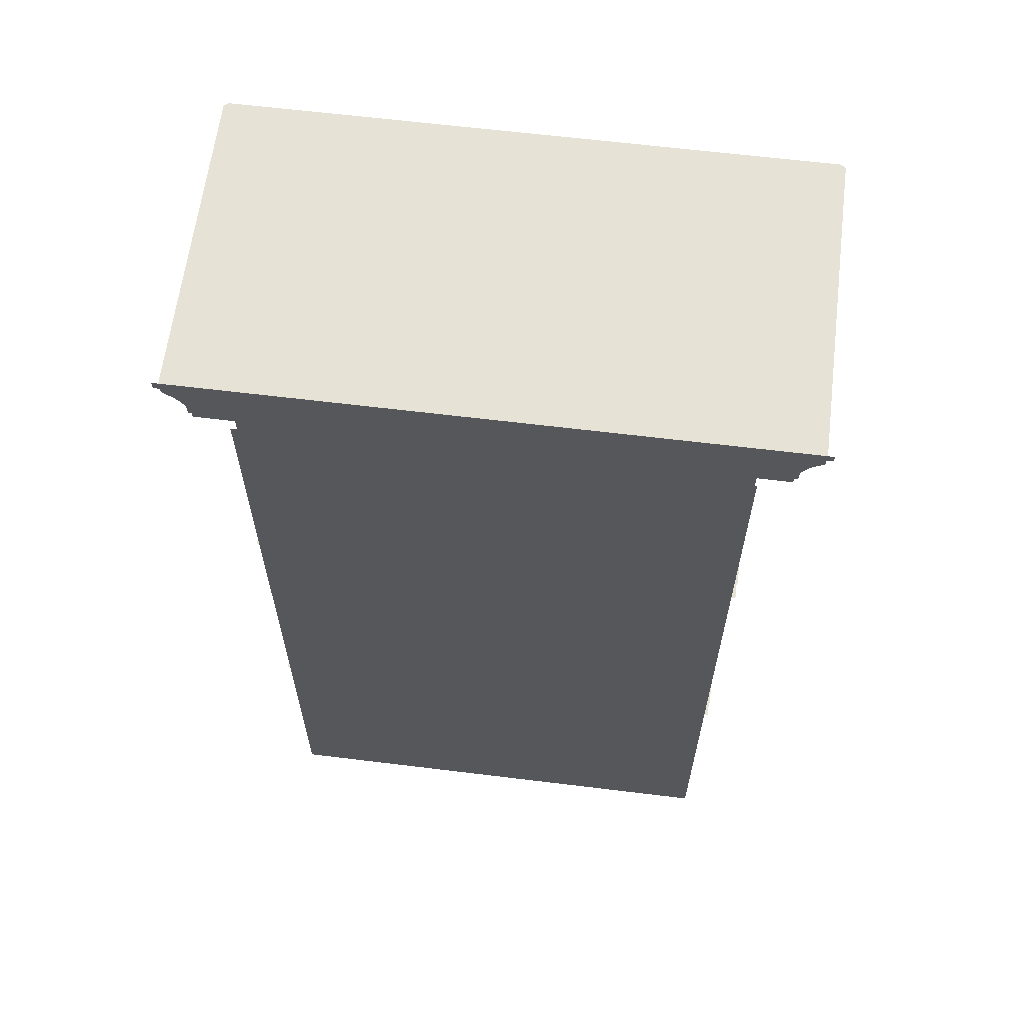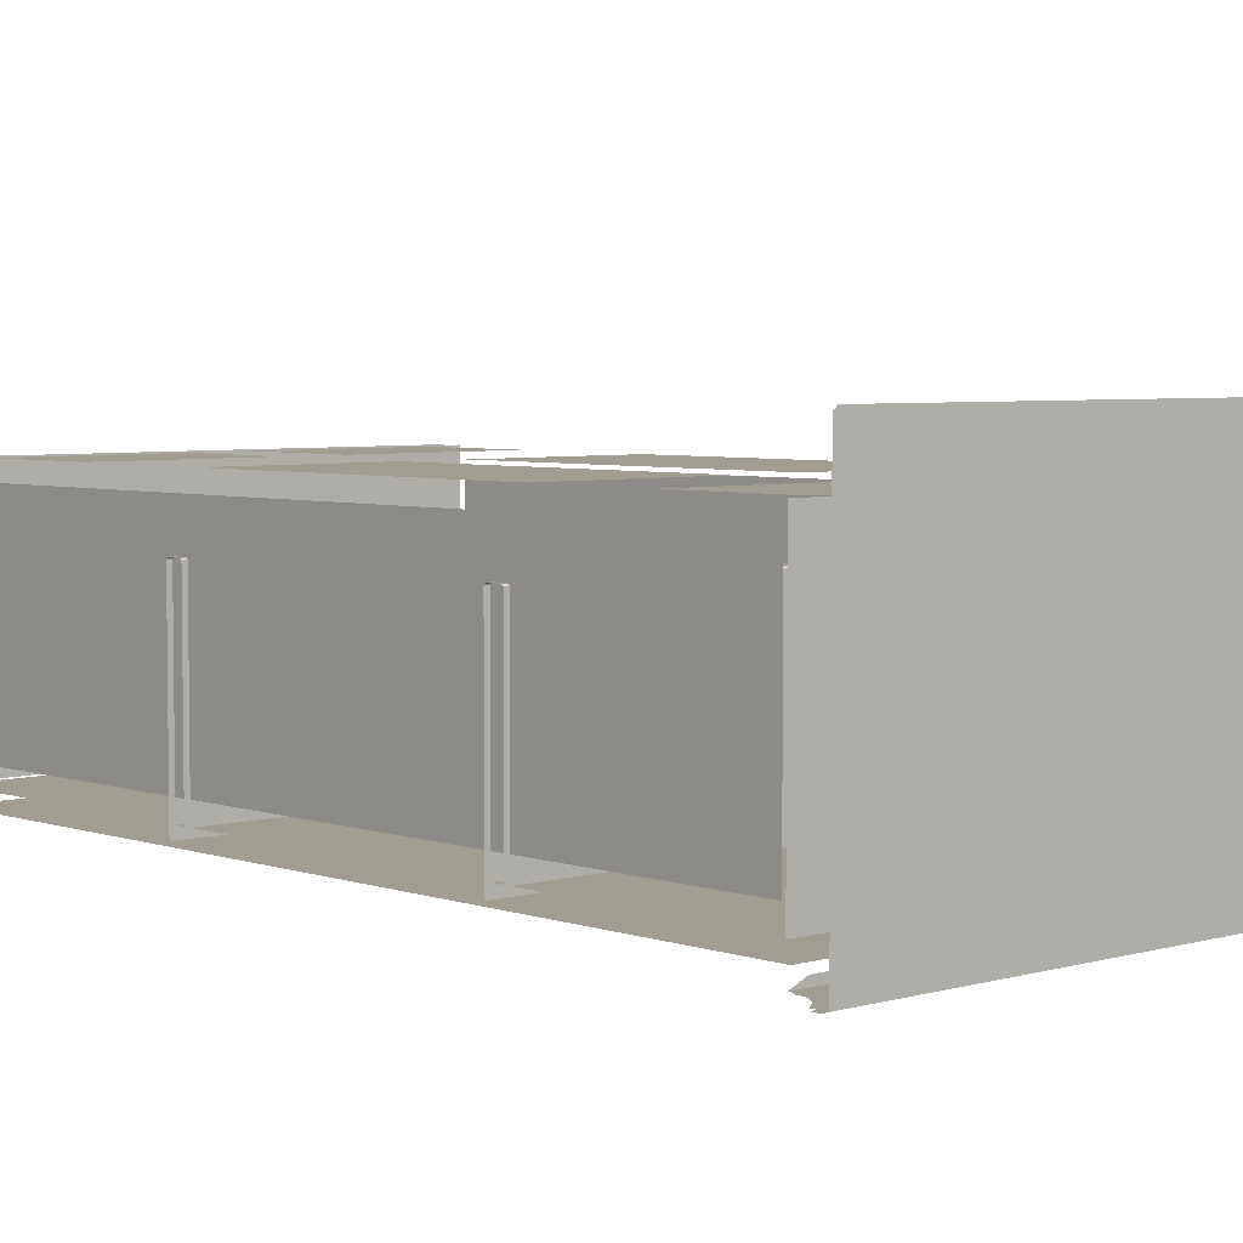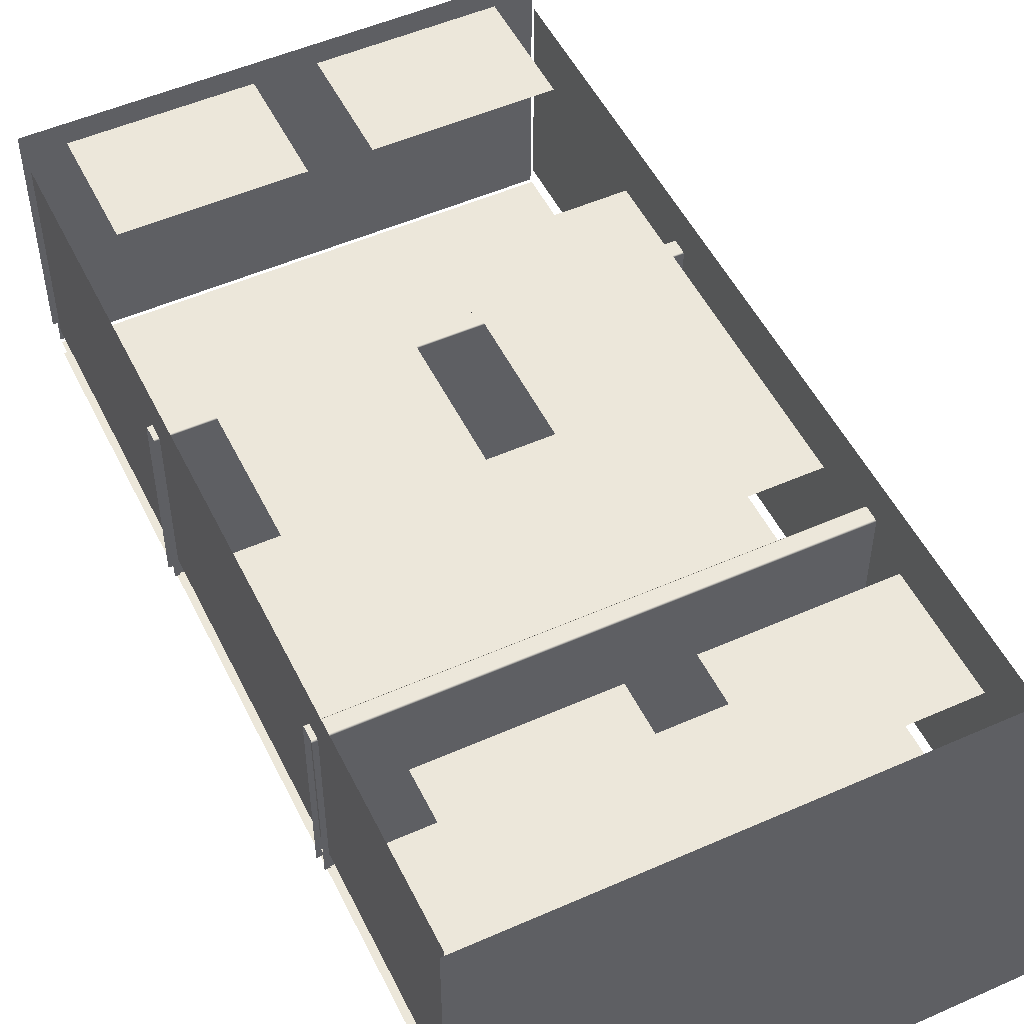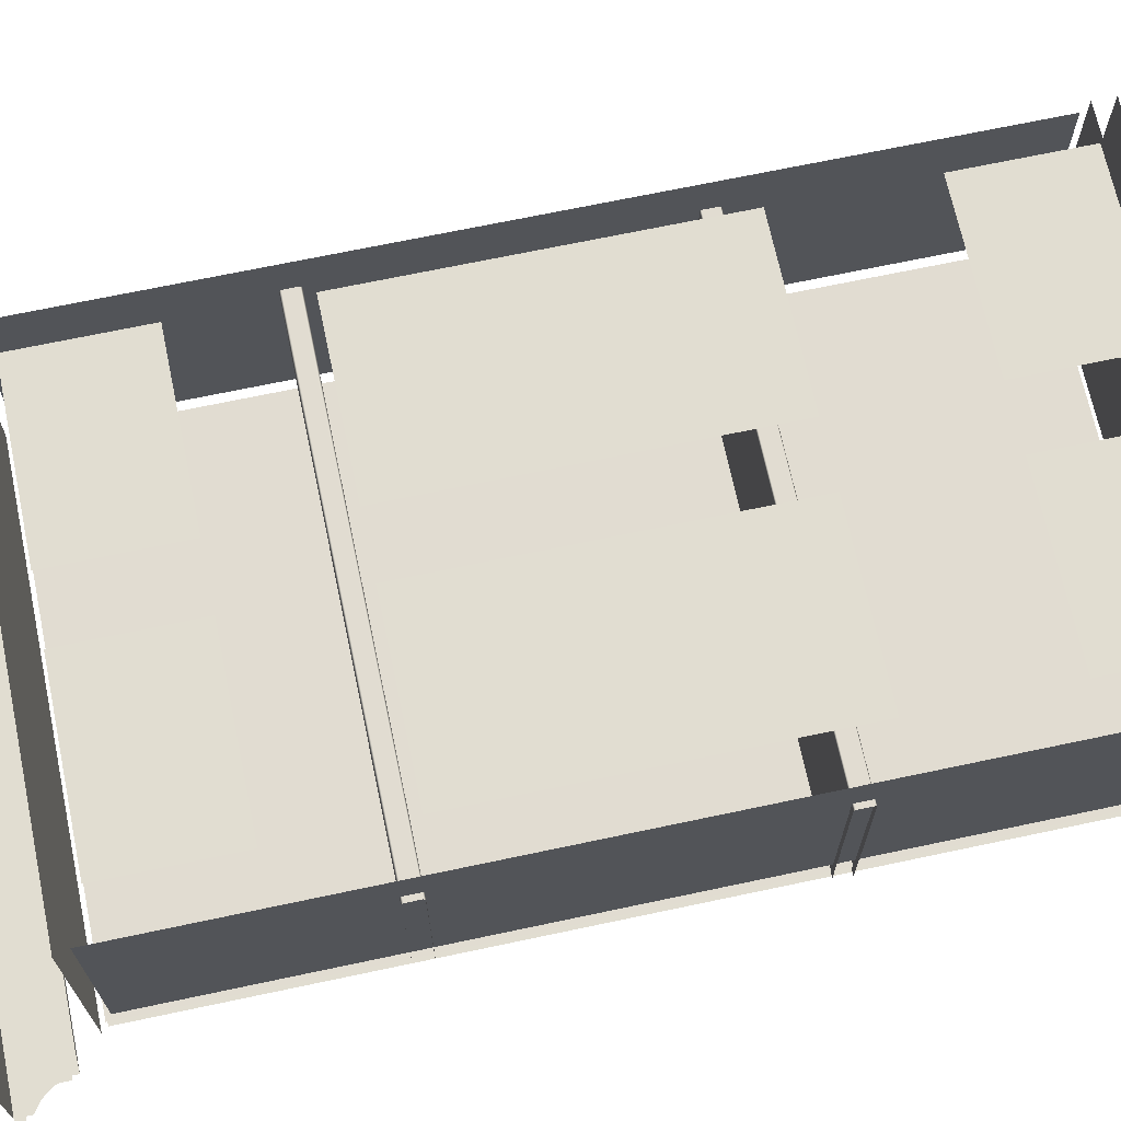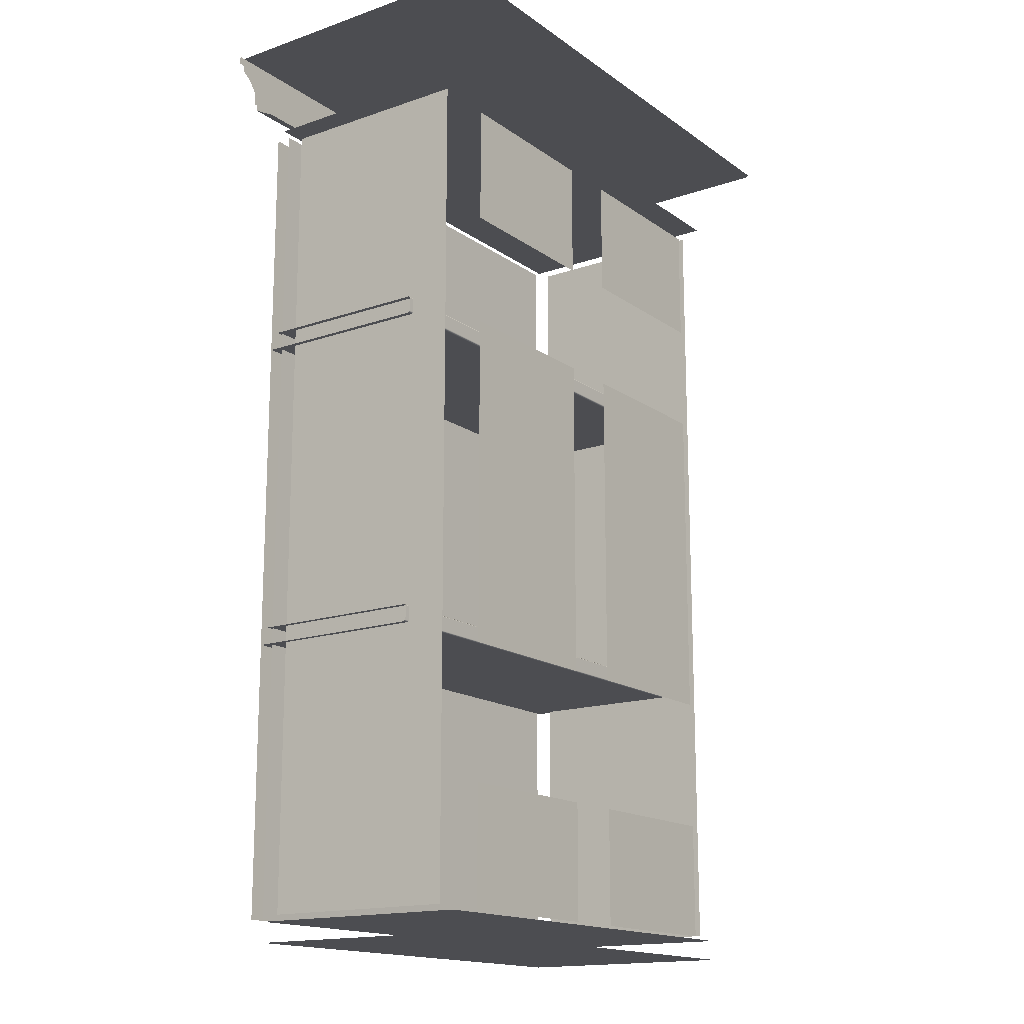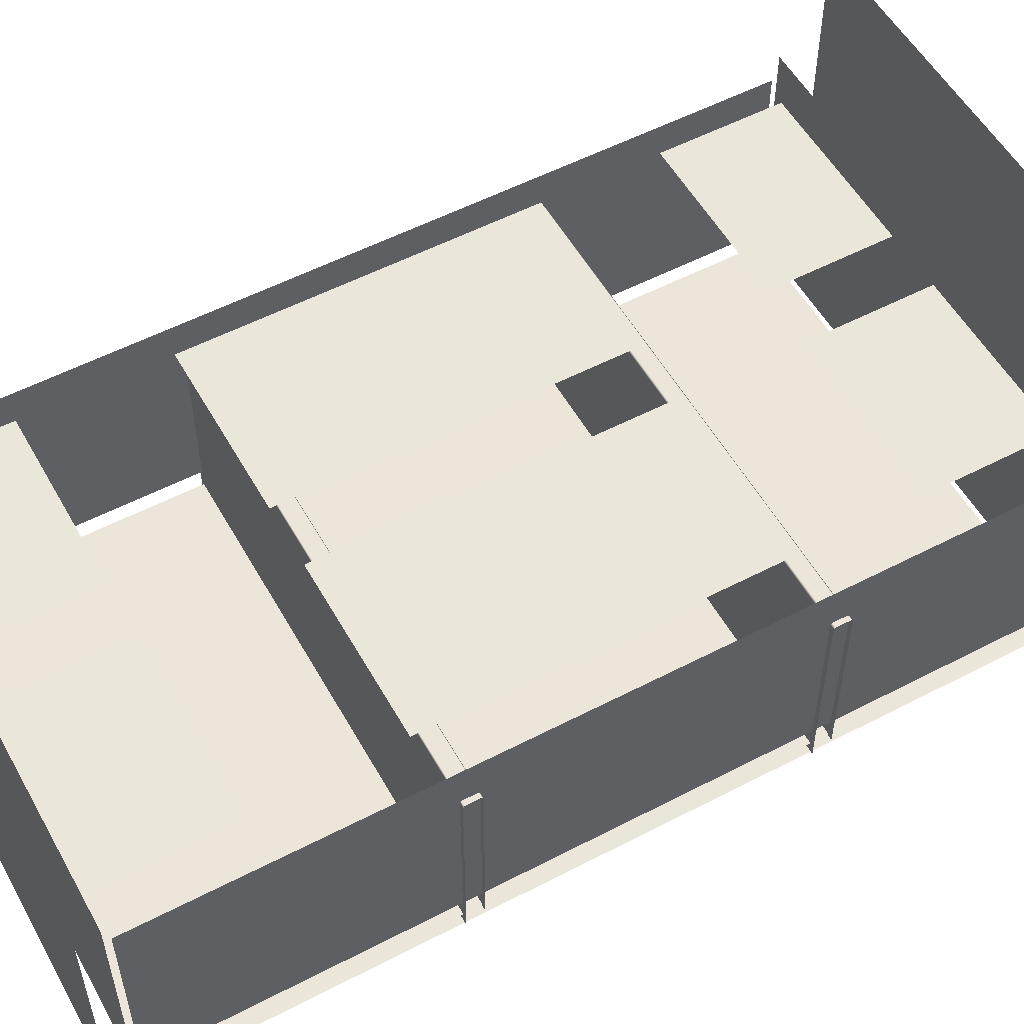
<metadata>
{"format":"obj","ext":"obj","renderer":"f3d","projection":"perspective","resolution":1024,"background":"white","views":[{"elev":63.0,"azim":7.1,"up":"+Z"},{"elev":4.7,"azim":-42.4,"up":"+Y"},{"elev":51.4,"azim":-25.7,"up":"+Y"},{"elev":68.9,"azim":78.0,"up":"+Y"},{"elev":-16.1,"azim":125.4,"up":"+Z"},{"elev":54.5,"azim":-118.9,"up":"+Y"}]}
</metadata>
<code>
o model_1
v -22.86 23.66 84.38
v 22.86 23.66 84.38
v -22.86 1.847 84.38
v 22.86 1.847 84.38
v -22.1 22.16 83.35
v -22.1 3.563 83.35
v -22.1 22.16 5.685
v -22.1 3.563 5.685
v 22.56 1.61 32.65
v 22.56 18.14 32.65
v -22.56 1.61 32.65
v -22.56 18.14 32.65
v 22.56 18.31 32.52
v -22.56 18.31 32.52
v 22.56 18.31 31.19
v -22.56 18.31 31.19
v 22.56 18.12 31.06
v -22.56 18.12 31.06
v 22.56 0.8702 31.06
v -22.56 0.8702 31.06
v -24.85 -0.1903 86.49
v -23.37 0.4516 86.49
v 24.85 -0.1903 86.49
v 23.37 0.4516 86.49
v 25.17 -0.1903 87.1
v 25.17 -0.1903 87.87
v 24.85 -0.1903 87.05
v -25.18 -0.1903 87.87
v -25.18 -0.1903 87.1
v -24.85 -0.1903 87.05
v -24.85 -0.1903 86.49
v 24.85 -0.1903 86.49
v 27.01 -0.1903 91.4
v 27.01 28.01 91.4
v -27.01 -0.1903 91.4
v -27.01 28.01 91.4
v -26.63 28.37 91.4
v 26.63 28.37 91.4
v -18.79 23.57 5.384
v -2.869 23.57 5.384
v -18.79 23.57 16.5
v -2.869 23.57 16.5
v 22.1 22.16 83.35
v 22.1 22.16 5.685
v 22.1 3.563 83.35
v 22.1 3.563 5.685
v -18.79 23.57 70.73
v -2.869 23.57 70.73
v -18.79 23.57 81.89
v -2.869 23.57 81.89
v 22.13 0.4237 84
v -22.13 0.4237 84
v 22.13 0.4237 5.384
v -22.13 0.4237 5.384
v 18.57 23.57 16.5
v 2.653 23.57 16.5
v 18.57 23.57 5.384
v 2.653 23.57 5.384
v 18.57 23.57 60.13
v 2.653 23.57 60.13
v 18.57 23.57 29.16
v 2.653 23.57 29.16
v 18.57 23.57 81.89
v 2.653 23.57 81.89
v 18.57 23.57 70.73
v 2.653 23.57 70.73
v 22.13 1.917 3.23
v -22.13 1.917 3.23
v 22.13 23.61 3.23
v -22.13 23.61 3.23
v -18.79 23.57 29.16
v -2.869 23.57 29.16
v -18.79 23.57 60.13
v -2.869 23.57 60.13
v -22.13 1.917 5.126
v 22.13 1.917 5.126
v -22.13 23.61 5.126
v 22.13 23.61 5.126
v 25.28 -0.1903 88.35
v -25.28 -0.1903 88.35
v 25.74 -0.1903 88.99
v -25.74 -0.1903 88.99
v -26.2 -0.1903 89.47
v 26.2 -0.1903 89.47
v 26.98 -0.1903 90.03
v -26.98 -0.1903 90.03
v 26.98 -0.1903 90.54
v -26.98 -0.1903 90.54
v -27.01 -0.1903 91.4
v -27.57 -0.1903 90.67
v -27.57 -0.1903 91.4
v 27.01 -0.1903 91.4
v 27.57 -0.1903 91.4
v -22.13 1.833 84
v 22.13 1.833 84
v -22.13 1.833 5.384
v 22.13 1.833 5.384
v 22.56 1.61 62.59
v 22.56 18.14 62.59
v -22.56 1.61 62.59
v -22.56 18.14 62.59
v 22.56 18.31 62.42
v -22.56 18.31 62.42
v 22.56 18.31 61.12
v -22.56 18.31 61.12
v 22.56 18.12 60.95
v -22.56 18.12 60.95
v 22.56 0.8702 60.95
v -22.56 0.8702 60.95
v 27.57 -0.1903 90.67
f 1 2 3
f 2 4 3
f 3 4 4
f 4 5 4
f 4 5 5
f 5 6 5
f 5 6 7
f 6 8 7
f 7 8 8
f 8 9 8
f 8 9 9
f 9 10 9
f 9 10 11
f 10 12 11
f 11 12 12
f 12 10 12
f 12 10 10
f 10 13 10
f 10 13 12
f 13 14 12
f 12 14 14
f 14 13 14
f 14 13 13
f 13 15 13
f 13 15 14
f 15 16 14
f 14 16 16
f 16 15 16
f 16 15 15
f 15 17 15
f 15 17 16
f 17 18 16
f 16 18 18
f 18 17 18
f 18 17 17
f 17 19 17
f 17 19 18
f 19 20 18
f 18 20 20
f 20 21 20
f 20 21 21
f 21 22 21
f 21 22 23
f 22 24 23
f 23 24 24
f 24 25 24
f 24 25 25
f 25 26 25
f 25 26 27
f 26 28 27
f 27 28 29
f 28 29 29
f 29 29 29
f 29 30 29
f 29 30 27
f 30 31 27
f 27 31 32
f 31 32 32
f 32 32 33
f 32 33 33
f 33 33 33
f 33 34 33
f 33 34 35
f 34 36 35
f 35 36 36
f 36 34 36
f 36 34 37
f 34 38 37
f 37 38 38
f 38 39 38
f 38 39 39
f 39 40 39
f 39 40 41
f 40 42 41
f 41 42 42
f 42 43 42
f 42 43 43
f 43 44 43
f 43 44 45
f 44 46 45
f 45 46 46
f 46 47 46
f 46 47 47
f 47 48 47
f 47 48 49
f 48 50 49
f 49 50 50
f 50 51 50
f 50 51 51
f 51 52 51
f 51 52 53
f 52 54 53
f 53 54 54
f 54 55 54
f 54 55 55
f 55 56 55
f 55 56 57
f 56 58 57
f 57 58 58
f 58 59 58
f 58 59 59
f 59 60 59
f 59 60 61
f 60 62 61
f 61 62 62
f 62 63 62
f 62 63 63
f 63 64 63
f 63 64 65
f 64 66 65
f 65 66 66
f 66 67 66
f 66 67 67
f 67 68 67
f 67 68 69
f 68 70 69
f 69 70 70
f 70 71 70
f 70 71 71
f 71 72 71
f 71 72 73
f 72 74 73
f 73 74 74
f 74 75 74
f 74 75 75
f 75 76 75
f 75 76 77
f 76 78 77
f 77 78 78
f 78 26 78
f 78 26 26
f 26 79 26
f 26 79 28
f 79 80 28
f 28 80 80
f 80 79 80
f 80 79 79
f 79 81 79
f 79 81 80
f 81 82 80
f 80 82 82
f 82 81 82
f 82 81 83
f 81 84 83
f 83 84 85
f 84 85 85
f 85 85 83
f 85 83 83
f 83 83 83
f 83 85 83
f 83 85 86
f 85 87 86
f 86 87 88
f 87 89 88
f 88 89 90
f 89 91 90
f 90 91 91
f 91 89 91
f 91 89 89
f 89 87 89
f 89 87 92
f 87 93 92
f 92 93 93
f 93 94 93
f 93 94 94
f 94 95 94
f 94 95 96
f 95 97 96
f 96 97 97
f 97 98 97
f 97 98 98
f 98 99 98
f 98 99 100
f 99 101 100
f 100 101 101
f 101 99 101
f 101 99 99
f 99 102 99
f 99 102 101
f 102 103 101
f 101 103 103
f 103 102 103
f 103 102 102
f 102 104 102
f 102 104 103
f 104 105 103
f 103 105 105
f 105 104 105
f 105 104 104
f 104 106 104
f 104 106 105
f 106 107 105
f 105 107 107
f 107 106 107
f 107 106 106
f 106 108 106
f 106 108 107
f 108 109 107
f 87 110 93

</code>
